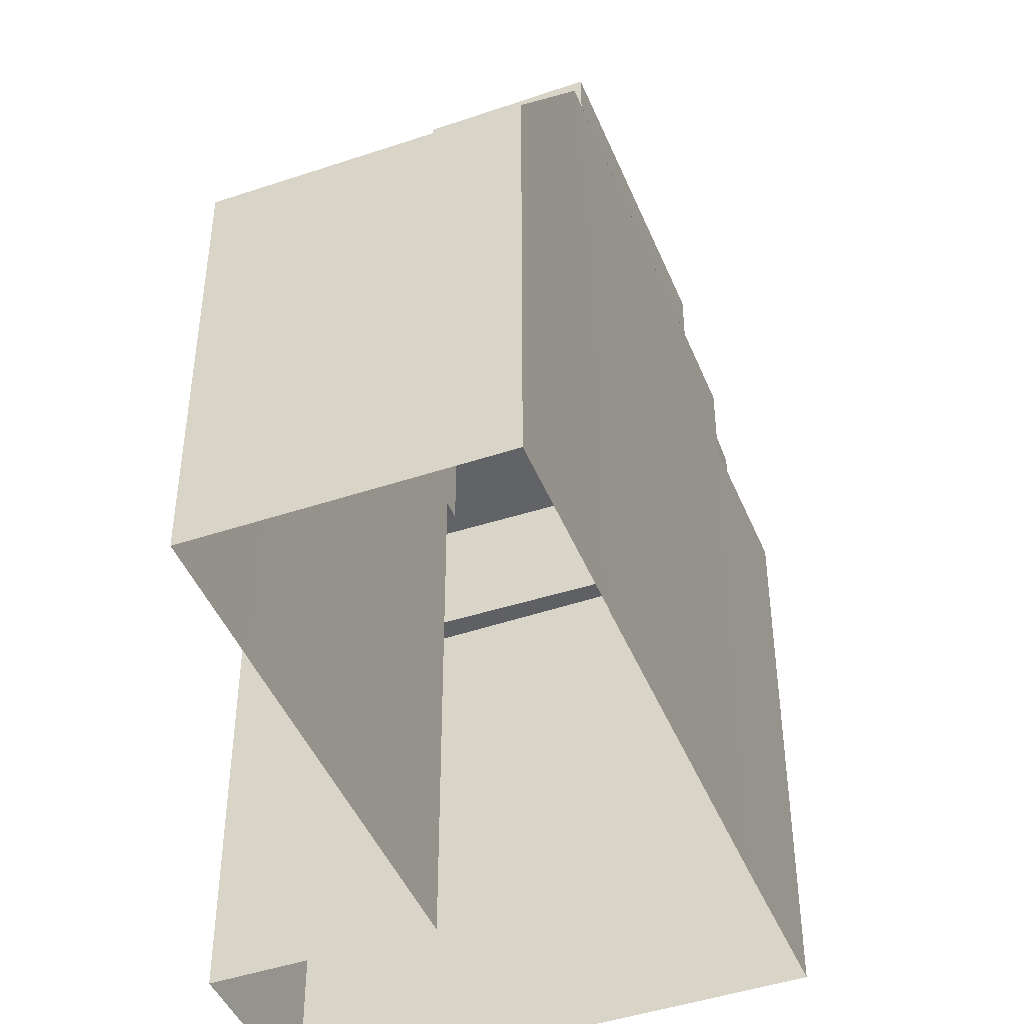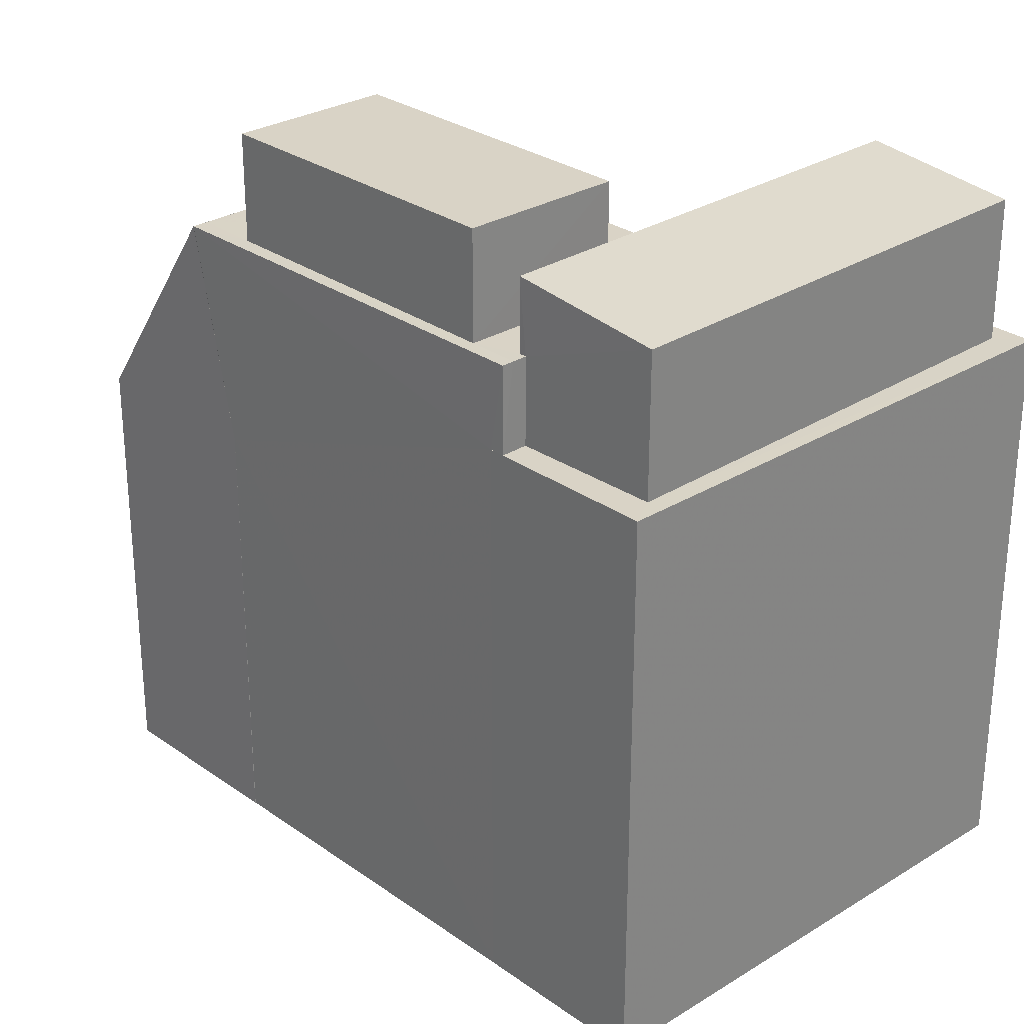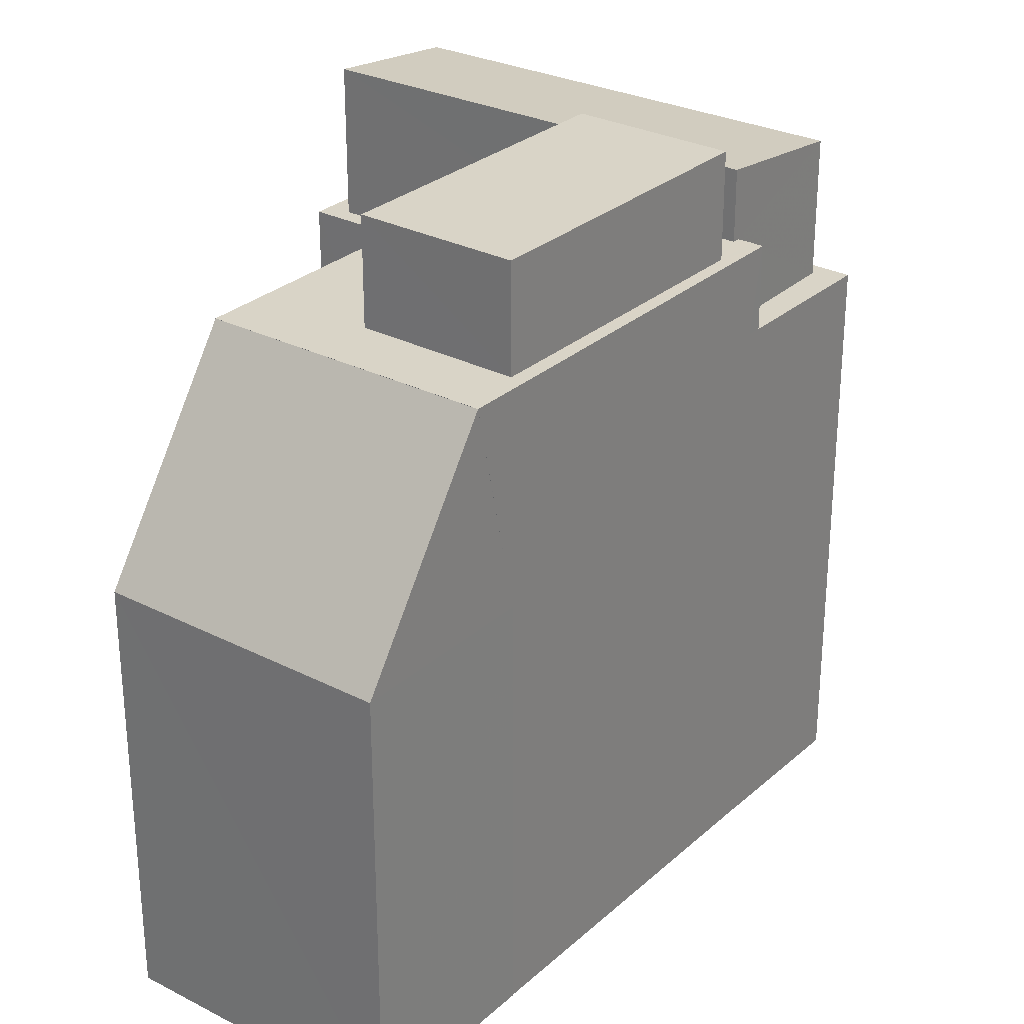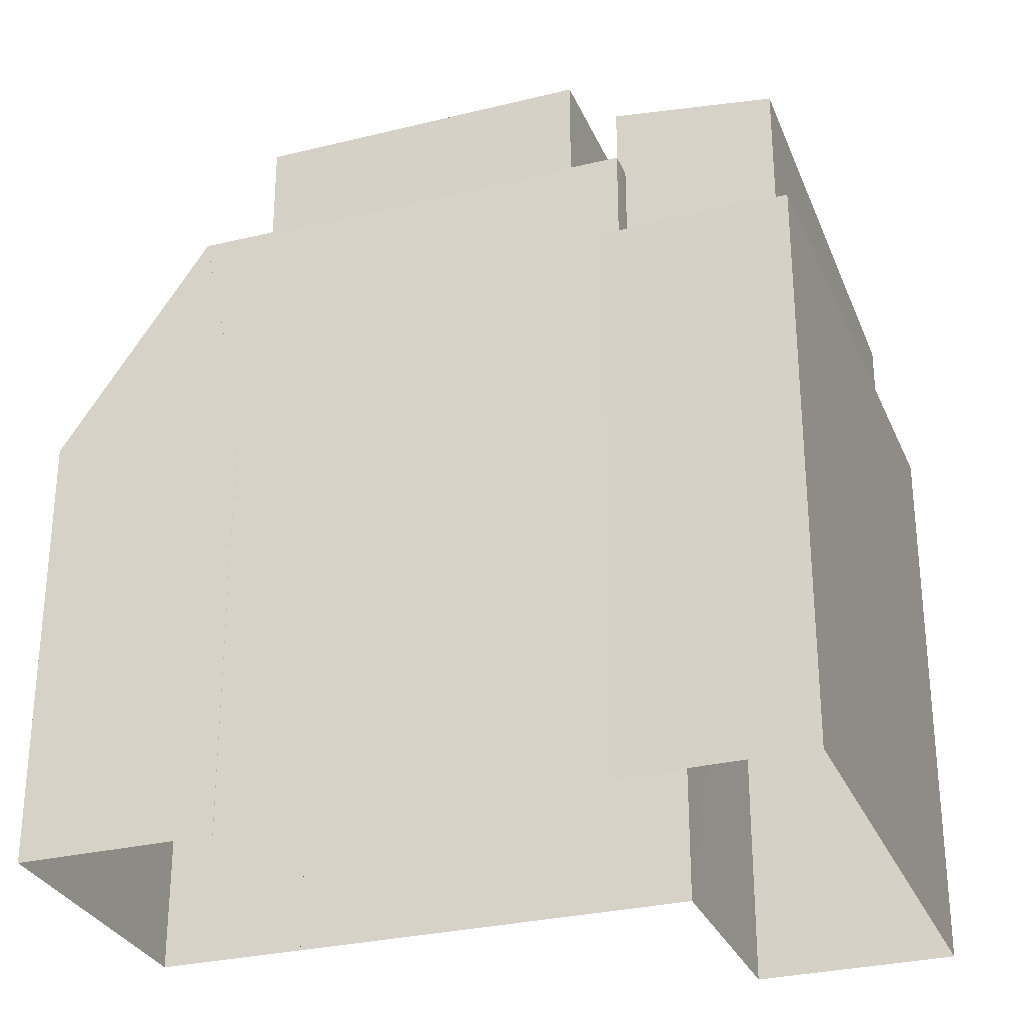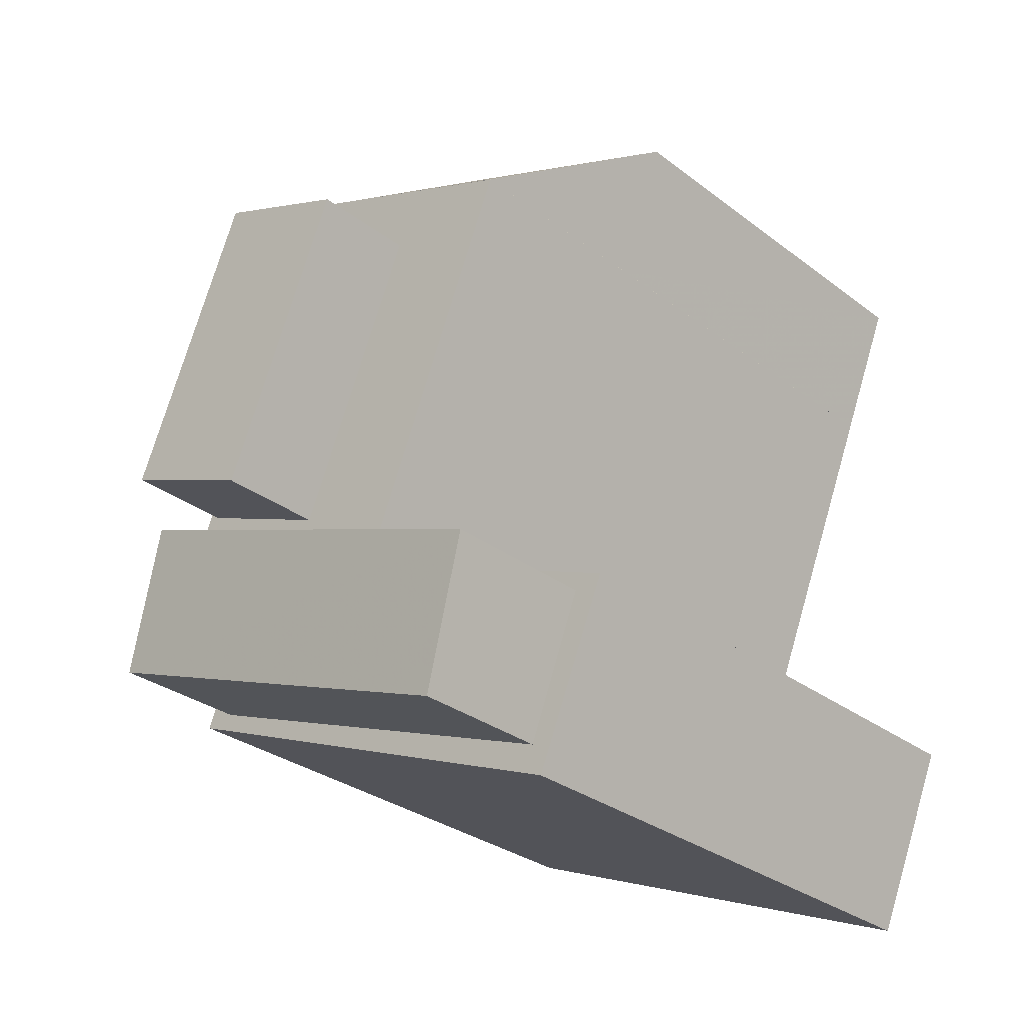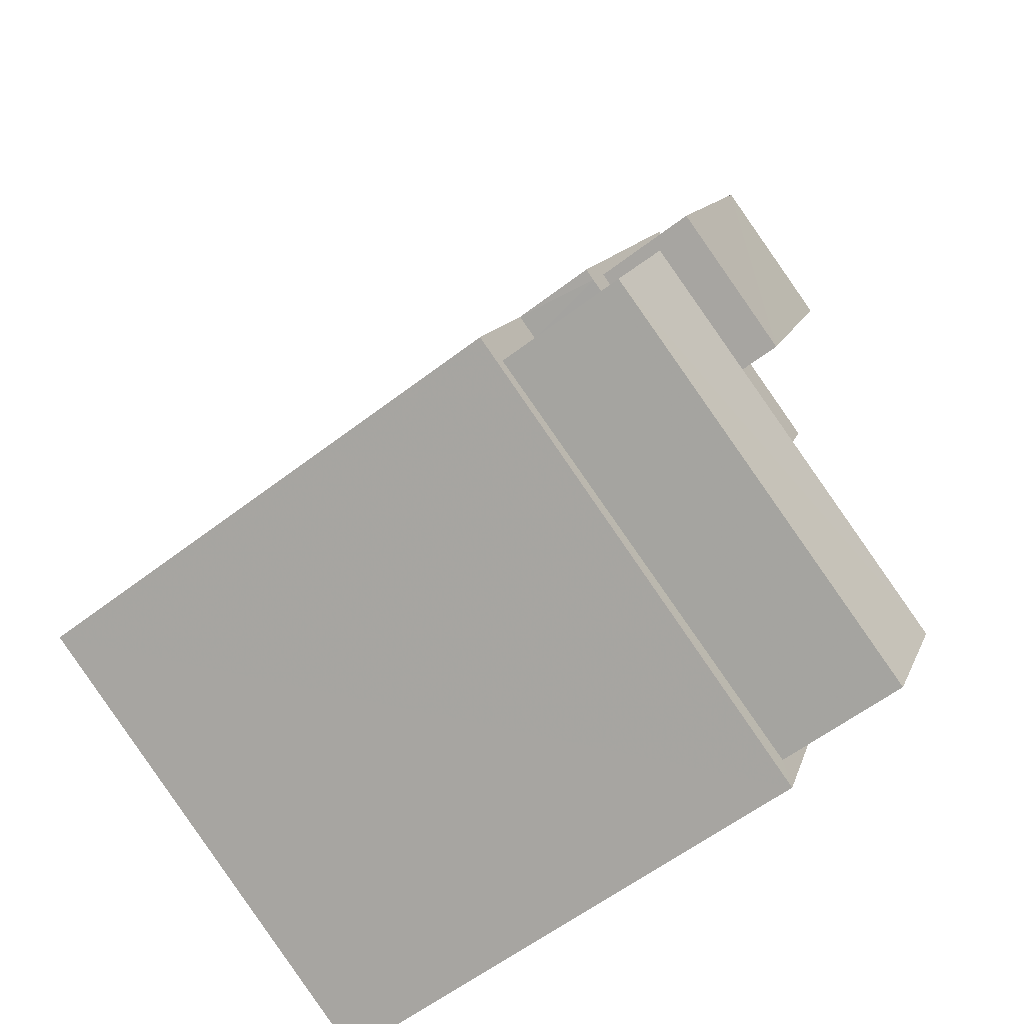
<metadata>
{"format":"obj","ext":"obj","renderer":"f3d","projection":"perspective","resolution":1024,"background":"white","views":[{"elev":-44.9,"azim":179.0,"up":"+Z"},{"elev":28.3,"azim":-65.6,"up":"+Z"},{"elev":28.8,"azim":-164.8,"up":"+Z"},{"elev":-29.5,"azim":-92.6,"up":"+Z"},{"elev":-30.8,"azim":42.8,"up":"+Y"},{"elev":-59.7,"azim":-51.8,"up":"+Y"}]}
</metadata>
<code>
v -6962 -3.699e+04 2.731
v -6958 -3.699e+04 11.67
v -6958 -3.699e+04 2.73
v -6962 -3.699e+04 11.67
v -6960 -3.699e+04 11.67
v -6960 -3.699e+04 2.73
v -6967 -3.699e+04 11.68
v -6967 -3.699e+04 2.733
v -6966 -3.699e+04 2.733
v -6966 -3.699e+04 11.68
v -6966 -3.699e+04 13.05
v -6966 -3.699e+04 14.2
v -6962 -3.699e+04 13.04
v -6962 -3.699e+04 11.67
v -6959 -3.699e+04 11.67
v -6959 -3.699e+04 14.2
v -6960 -3.699e+04 13.92
v -6960 -3.699e+04 11.67
v -6967 -3.699e+04 13.92
v -6967 -3.699e+04 11.68
v -6966 -3.699e+04 13.05
v -6966 -3.699e+04 11.68
v -6964 -3.698e+04 13.04
v -6964 -3.698e+04 13.05
v -6964 -3.698e+04 13.04
v -6959 -3.698e+04 2.732
v -6959 -3.698e+04 9.655
v -6959 -3.698e+04 2.732
v -6964 -3.698e+04 13.05
v -6959 -3.698e+04 13.04
v -6959 -3.698e+04 13.04
v -6964 -3.698e+04 9.657
v -6964 -3.698e+04 2.734
v -6966 -3.699e+04 13.05
v -6966 -3.699e+04 11.68
v -6966 -3.699e+04 13.05
v -6959 -3.698e+04 9.655
v -6959 -3.698e+04 13.04
v -6964 -3.698e+04 13.05
v -6963 -3.698e+04 9.657
v -6964 -3.698e+04 9.657
v -6959 -3.698e+04 2.732
v -6963 -3.698e+04 2.734
v -6964 -3.698e+04 2.734
v -6964 -3.698e+04 13.05
v -6964 -3.698e+04 14.75
v -6962 -3.698e+04 14.75
v -6962 -3.698e+04 13.05
v -6964 -3.699e+04 14.75
v -6964 -3.699e+04 13.05
v -6966 -3.699e+04 13.05
v -6966 -3.699e+04 14.75
f 44 43 33
f 8 1 6
f 43 42 26
f 8 9 1
f 6 1 3
f 9 33 1
f 1 26 28
f 33 43 26
f 1 33 26
f 1 2 3
f 1 4 2
f 3 5 6
f 3 2 5
f 5 7 8
f 6 5 8
f 9 7 10
f 9 8 7
f 11 12 13
f 14 13 15
f 15 13 16
f 13 12 16
f 15 16 17
f 18 15 17
f 18 17 19
f 20 18 19
f 12 21 19
f 19 21 20
f 12 11 21
f 20 21 22
f 23 24 25
f 26 27 28
f 24 29 25
f 30 29 31
f 28 27 31
f 27 30 31
f 30 25 29
f 4 31 13
f 13 14 4
f 28 31 4
f 1 28 4
f 9 32 33
f 10 23 32
f 34 24 23
f 35 34 10
f 32 9 10
f 10 34 23
f 36 35 22
f 22 21 36
f 34 35 36
f 30 37 38
f 30 27 37
f 39 40 41
f 37 42 43
f 40 37 43
f 27 42 37
f 27 26 42
f 32 41 44
f 33 32 44
f 41 43 44
f 41 40 43
f 45 46 47
f 48 45 47
f 48 47 49
f 50 48 49
f 51 50 49
f 52 51 49
f 45 51 52
f 46 45 52
f 10 7 35
f 4 15 2
f 5 20 7
f 35 20 22
f 14 15 4
f 18 5 2
f 5 18 20
f 15 18 2
f 7 20 35
f 19 17 16
f 12 19 16
f 31 29 48
f 29 45 48
f 13 31 48
f 51 36 11
f 51 11 50
f 11 36 21
f 11 13 50
f 50 13 48
f 29 24 45
f 51 34 36
f 51 45 34
f 45 24 34
f 32 23 41
f 23 39 41
f 25 39 23
f 38 25 30
f 38 39 25
f 40 39 38
f 37 40 38
f 49 47 46
f 52 49 46

</code>
